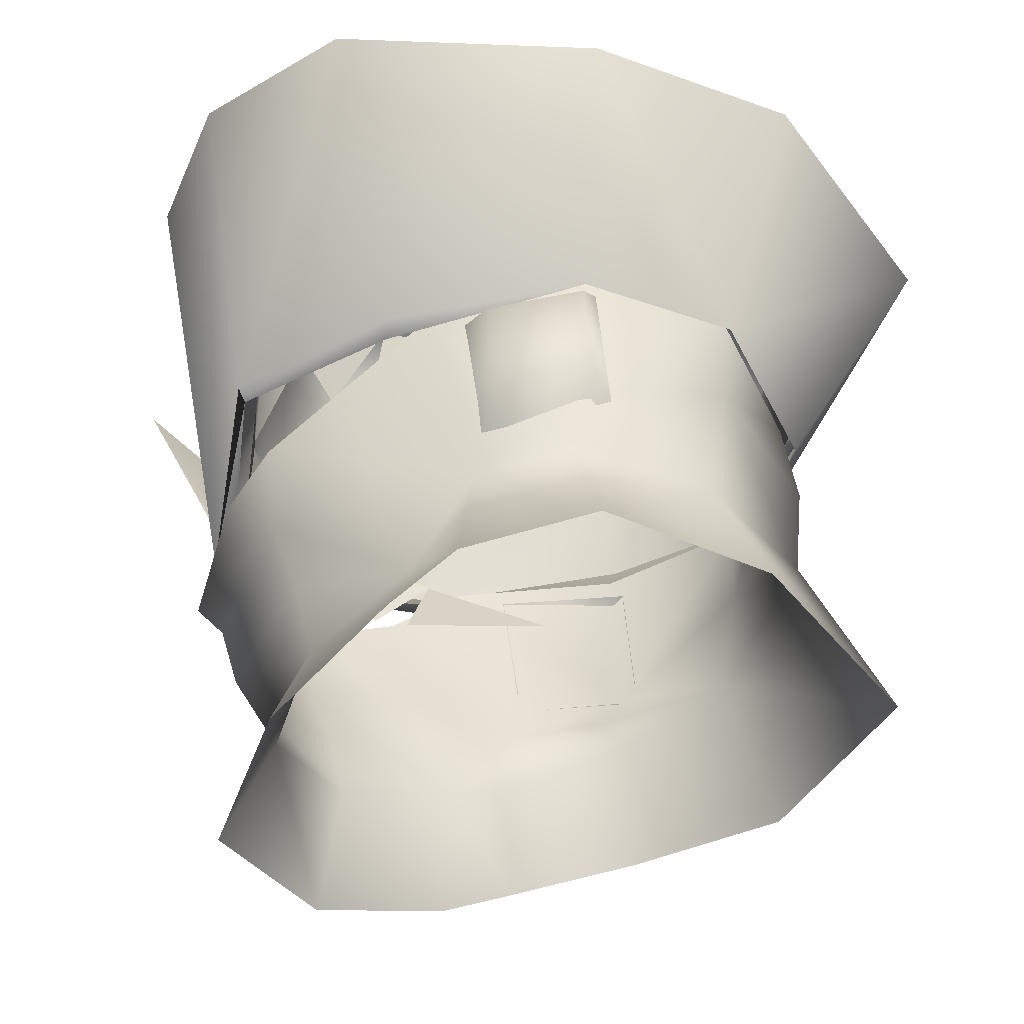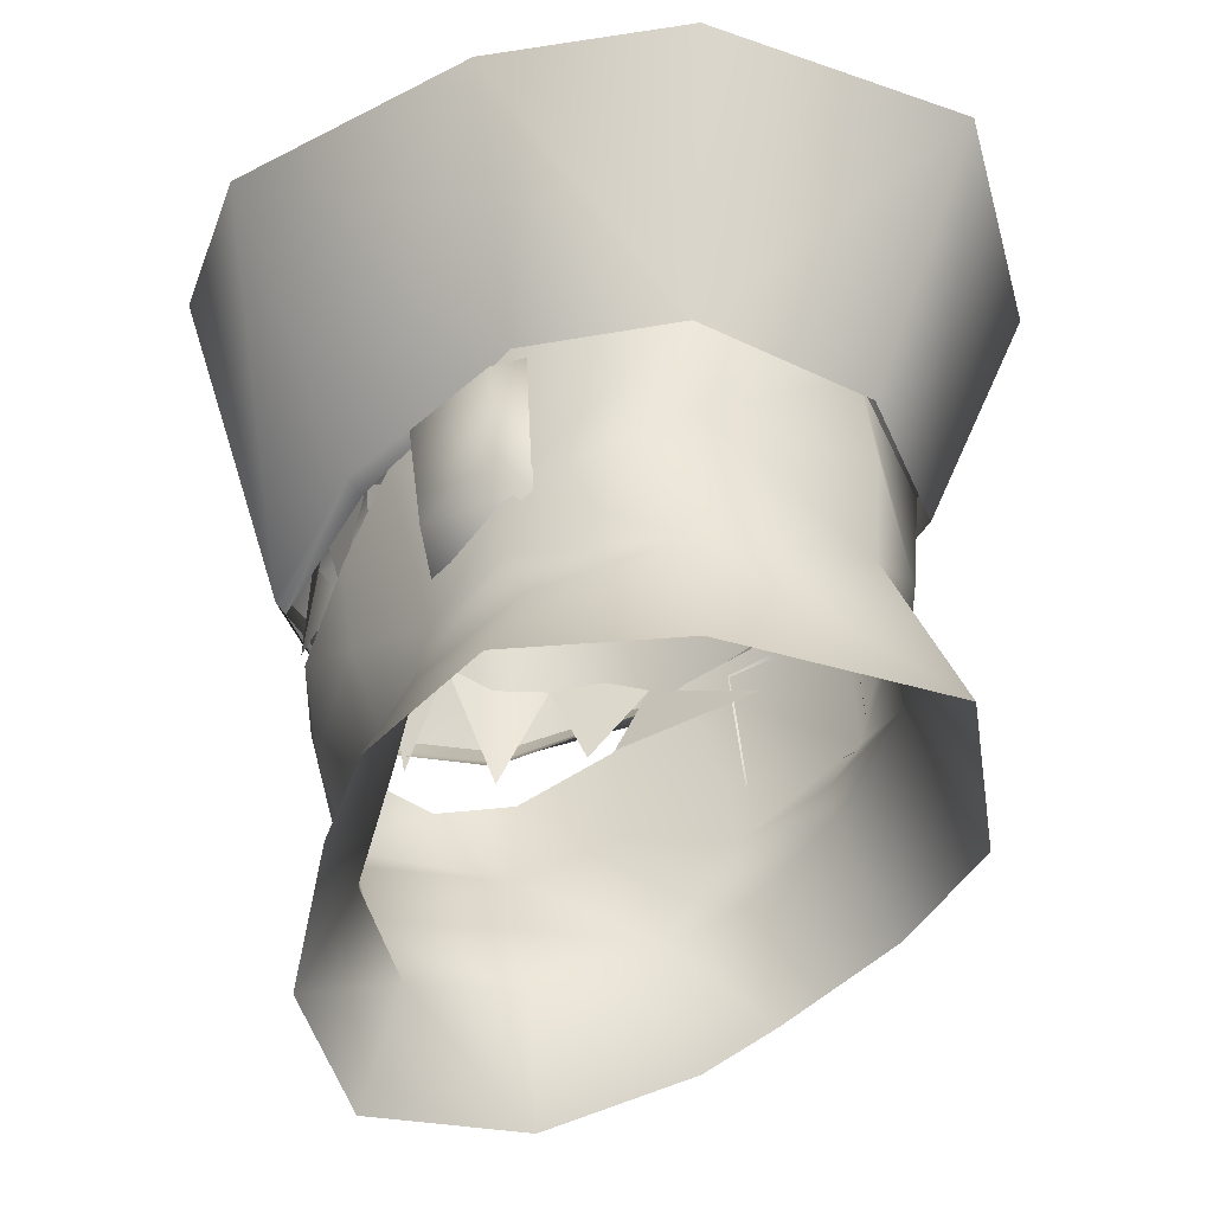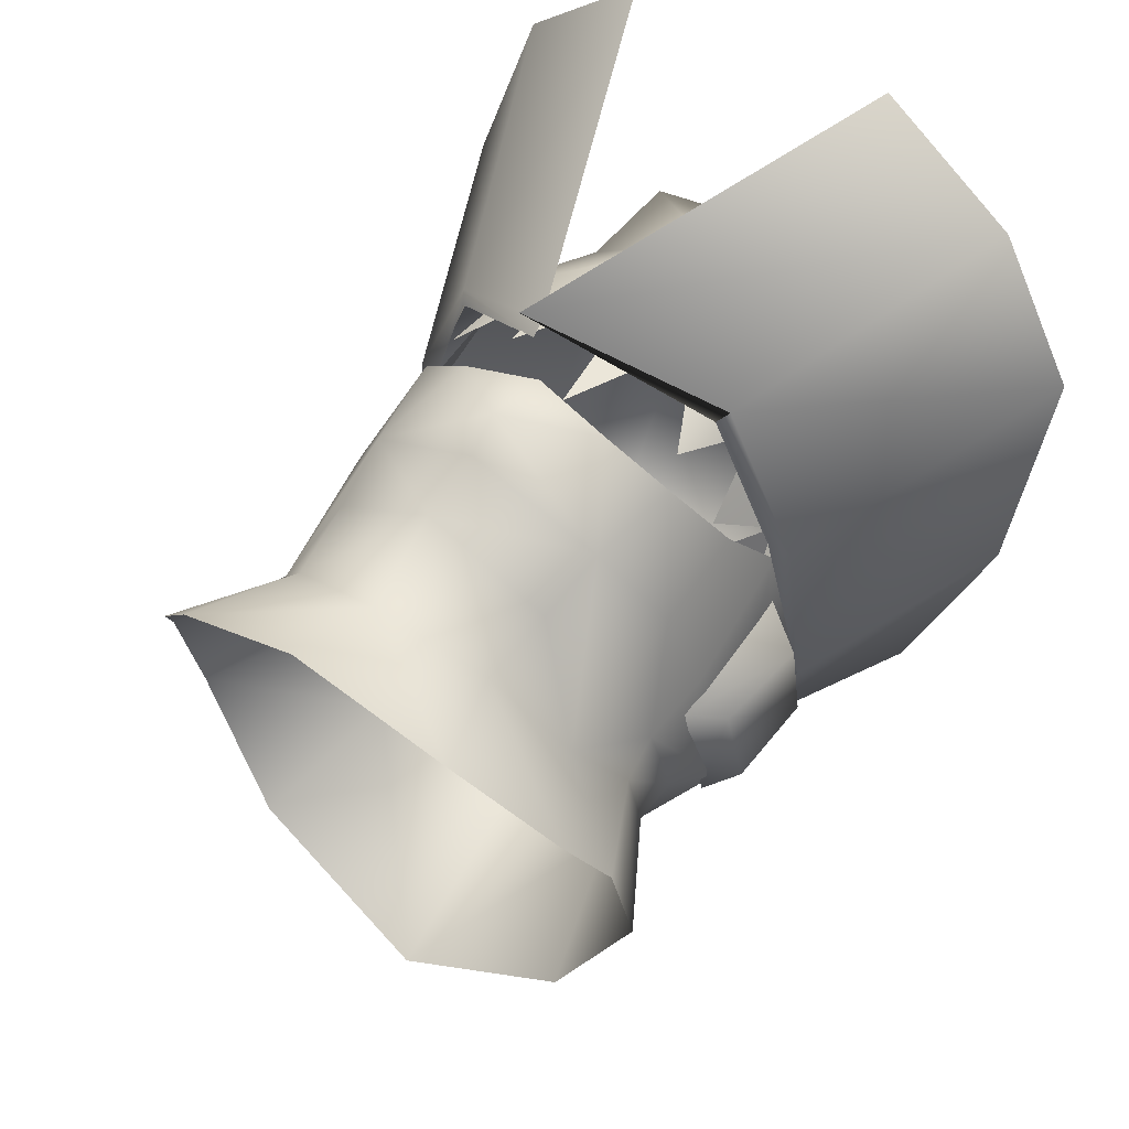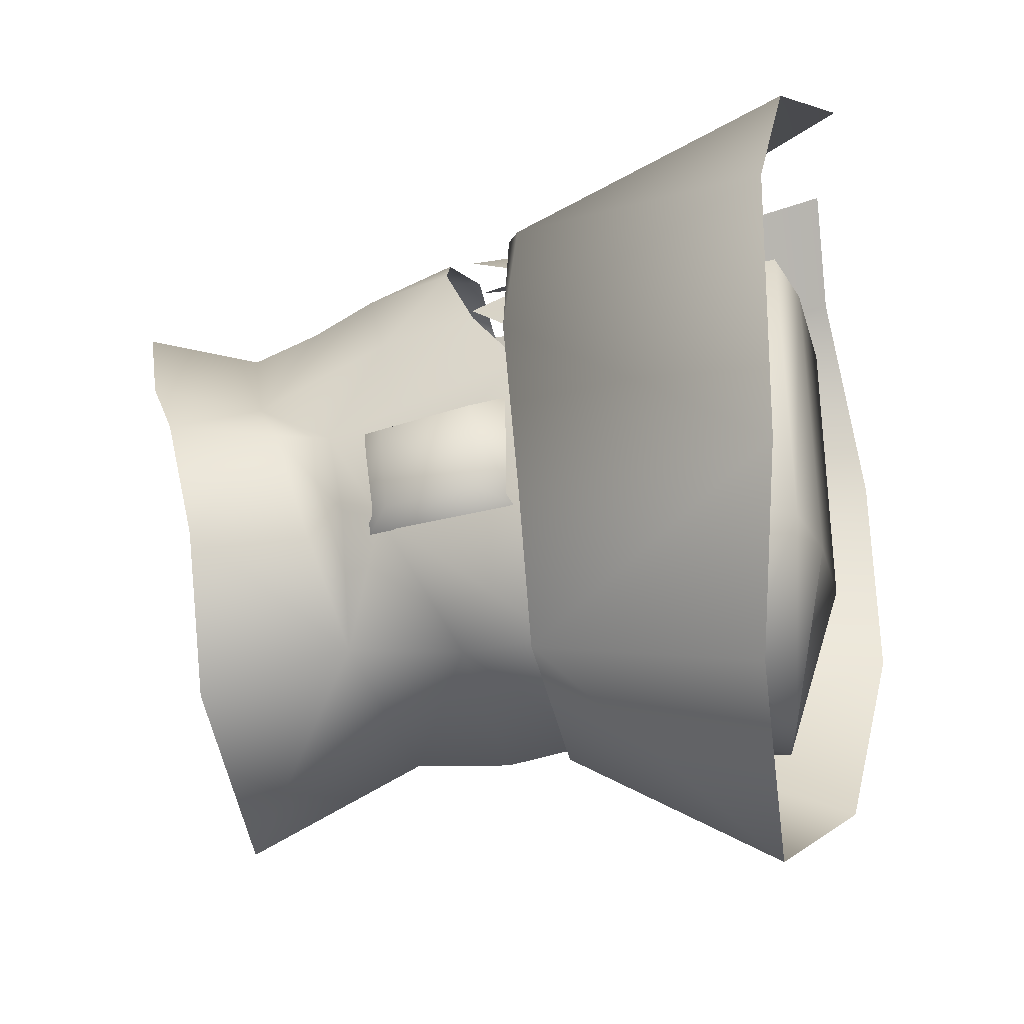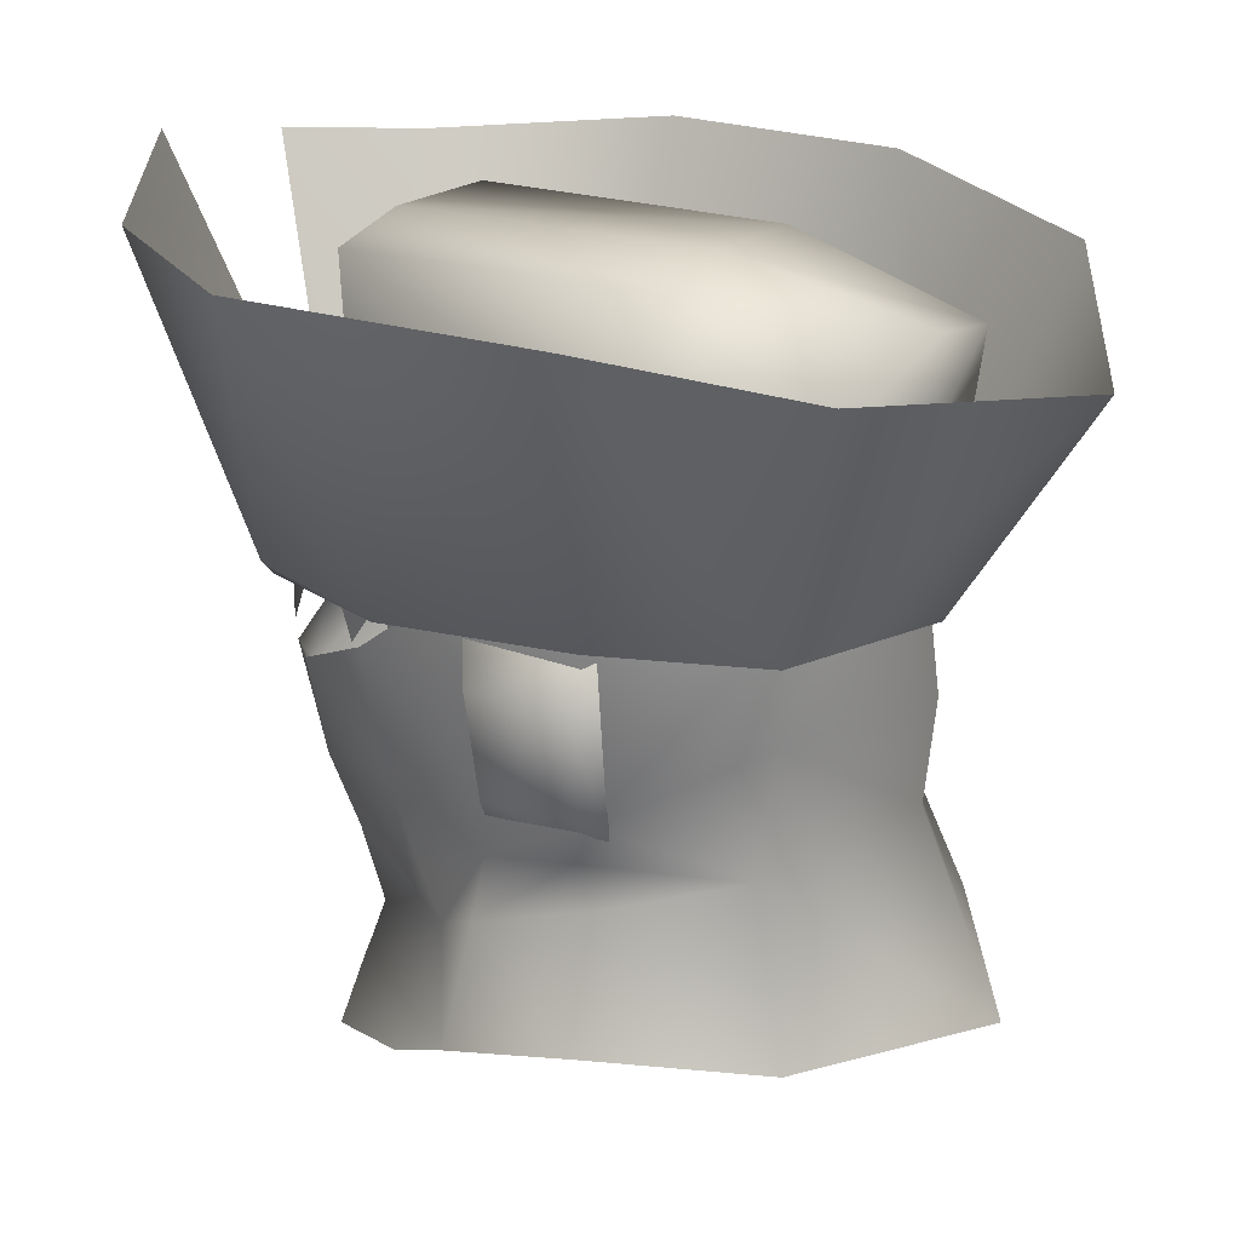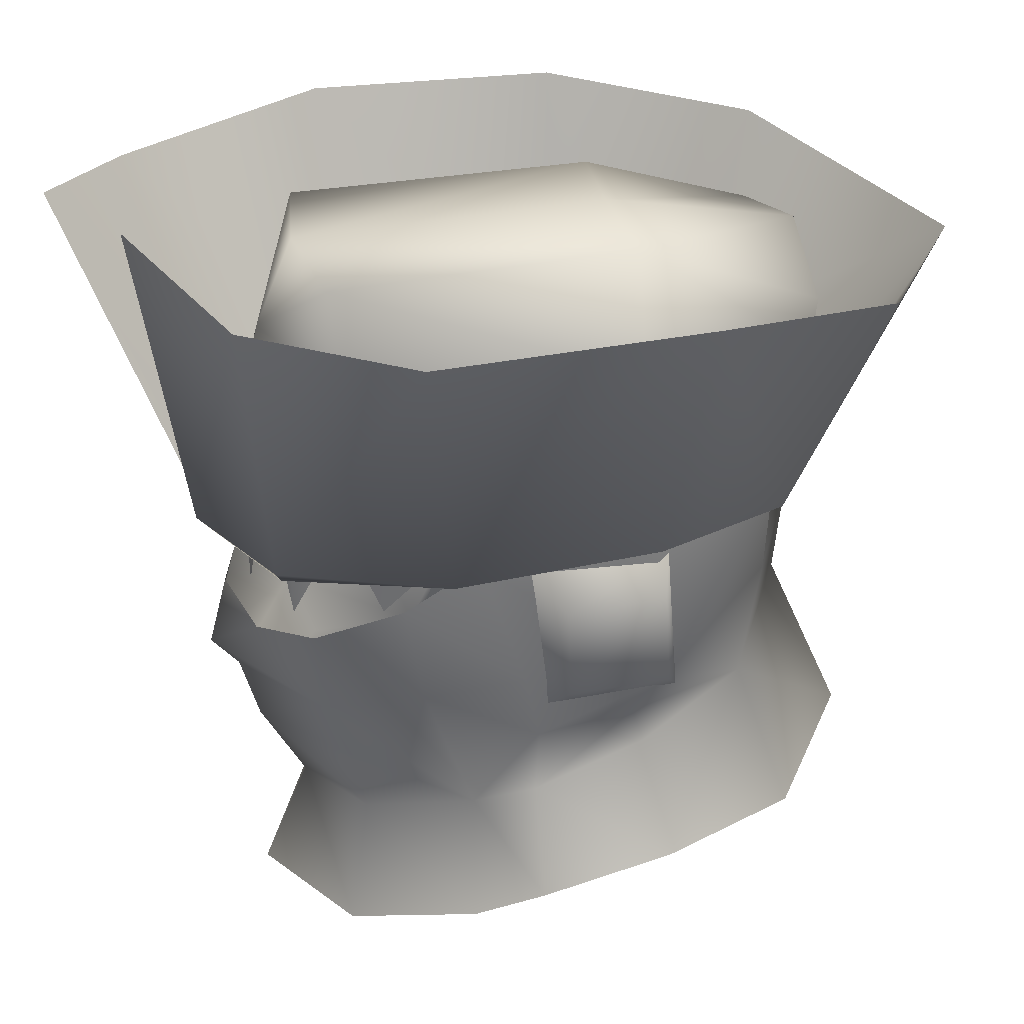
<metadata>
{"format":"obj","ext":"obj","renderer":"f3d","projection":"perspective","resolution":1024,"background":"white","views":[{"elev":-44.3,"azim":95.2,"up":"+Y"},{"elev":-39.5,"azim":130.7,"up":"+Y"},{"elev":50.0,"azim":35.0,"up":"+Z"},{"elev":-25.5,"azim":107.9,"up":"+Z"},{"elev":24.2,"azim":119.2,"up":"+Y"},{"elev":31.6,"azim":77.2,"up":"+Y"}]}
</metadata>
<code>
g mesh00
v 6.048 55.35 6.462
v 6.429 58.62 6.025
v 5.566 58.59 7.832
v -4.721 54.93 9.508
v -4.439 58.83 9.459
v -5.566 58.59 7.832
v 0.6756 53.96 10.56
v 2.647 59.15 10.09
v 0 59.4 10.62
v 7.042 57.87 4.49
v 7.042 57.87 4.49
v 5.932 54.94 5.137
v 7.102 55.46 -0.3181
v 2.647 59.15 10.09
v 4.721 54.93 9.508
v 4.441 59.02 9.587
v 5.566 58.59 7.832
v 0 59.4 10.62
v -2.647 59.15 10.09
v -2.008 54.78 11.28
v -7.042 57.87 4.49
v -6.048 55.35 6.462
v -6.427 58.62 6.025
v -5.566 58.59 7.832
v -7.102 55.46 -0.3181
v -5.932 54.94 5.137
v -7.042 57.87 4.49
v -2.647 59.15 10.09
f 1 2 3
f 4 5 6
f 7 8 9
f 2 1 10
f 11 12 13
f 14 15 16
f 16 15 17
f 18 19 20
f 21 22 23
f 23 22 24
f 25 26 27
f 5 4 28
v 7.456 49.15 -2.871
v 5.314 50.23 -7.152
v 7.683 50.74 -2.378
v 8.458 52.57 -3.299
v -7.297 57.17 4.384
v -8.117 57.31 4.284
v -8.52 58.06 -3.065
v -5.314 50.22 -7.152
v -9.671 45.36 -3.448
v -7.445 49.13 -2.87
v -5.286 56.88 10.01
v 0 64.09 9.727
v -4.442 63.44 7.321
v 7.342 57.63 3.221
v 8.458 52.57 -3.299
v 8.333 58.72 -2.93
v -6.612 51.74 5.158
v -5.102 53.9 8.873
v -6.605 55.54 5.812
v -4.575 50.4 8.538
v -2.937 53.26 10.7
v 7.297 57.17 4.384
v 8.52 58.06 -3.065
v 8.117 57.31 4.284
v -7.268 49.91 1.031
v -7.549 52.59 1.599
v -8.446 52.56 -3.298
v -9.391 56.69 -3.003
v -9.216 53.09 -3.259
v -9.189 56.31 0.4668
v 9.189 56.32 0.4668
v 9.391 56.7 -3.003
v 8.116 57.78 -3.409
v 8.184 52.09 -3.826
v -9.67 66.86 13.37
v -5.56 67.46 16.52
v -1.666 56.02 11.47
v -1.981 55.2 12.19
v 0 57.61 11.33
v -1.666 56.02 11.47
v -1.666 56.02 11.47
v -1.37 55.68 11.83
v -1.409 55.22 11.33
v -5.56 67.46 16.52
v -1.37 55.68 11.83
v -1.666 56.02 11.47
v -7.618 51.54 0.7808
v -7.598 57.26 1.465
v -8.755 52.62 0.2409
v -1.981 55.2 12.19
v -1.666 56.02 11.47
v 5.166 56.59 9.941
v 5.46 57.05 10.16
v 5.46 57.05 10.16
v 5.166 56.59 9.941
v 8.117 57.31 4.284
v 7.297 57.17 4.384
v 7.737 47.81 1.263
v 9.535 44.17 1.318
v 9.671 45.37 -3.448
v 9.671 45.37 -3.448
v 6.736 44.81 -8.889
v 0 44.37 -13.09
v 0 51.18 -10.13
v 6.191 63.83 -2.956
v 4.117 67.23 7.744
v 4.442 63.44 7.321
v -5.713 58.85 -8.3
v 0 58.13 -10.34
v 0.9564 65.76 -15.71
v 5.715 58.85 -8.3
v 8.734 66.99 -10.97
v 11.59 68.22 -3.948
v 4.869 63.6 -9.326
v 4.431 65.19 -9.687
v 3.805 67.5 -3.265
v 4.248 47.88 7.627
v 6.284 46.48 3.309
v 4.575 50.41 8.538
v 6.612 51.75 5.158
v 0 57.4 -10.53
v 0.9564 65.76 -15.71
v 6.086 57.77 -8.248
v 8.734 66.99 -10.97
v 11.59 68.22 -3.948
v -4.248 47.87 7.627
v 0 47.31 10.45
v 0 49.75 11.14
v 7.549 52.6 1.599
v 7.268 49.92 1.031
v 7.737 47.81 1.263
v 9.535 44.17 1.318
v -5.861 58.75 -7.923
v -8.446 52.56 -3.298
v -8.334 58.72 -2.93
v 5.443 54.87 -7.857
v 0 54.94 -10.5
v -1.37 55.68 11.83
v -5.461 56.65 10.21
v -1.409 55.22 11.33
v -5.168 56.19 9.99
v -6.736 44.8 -8.889
v -6.086 57.77 -8.248
v -8.52 58.06 -3.065
v -11.28 68.05 -3.546
v 0 64.09 9.727
v -4.119 67.23 7.744
v -7.342 57.63 3.221
v -8.446 52.56 -3.298
v -8.334 58.72 -2.93
v -5.56 67.46 16.52
v -9.67 66.86 13.37
v -12.74 67.62 5.447
v -6.191 63.83 -2.956
v -3.807 67.5 -3.265
v -4.433 65.19 -9.687
v -0.001167 67.71 -3.028
v -0.001167 66.33 -10.13
v 0 63.07 -9.937
v 0 58.13 -10.34
v -4.869 63.6 -9.326
v -5.713 58.85 -8.3
v -8.242 59.17 -3.129
v -1.666 56.02 11.47
v -11.28 68.05 -3.546
v -8.52 58.06 -3.065
v -8.117 57.31 4.284
v -8.494 66.91 -11.04
v 0.9564 65.76 -15.71
v 0 57.4 -10.53
v 8.755 52.63 0.2409
v 9.228 53.1 -3.259
v 7.618 51.54 0.7808
v 7.598 57.26 1.465
v 8.244 59.17 -3.129
v 7.798 57.81 4.176
v 12.74 68.52 6.01
v 5.284 57.28 9.959
v 9.471 68.79 11.55
v 0 57.61 11.33
v 3.623 69.88 14.42
v -1.981 55.2 12.19
v -7.737 47.8 1.263
v -6.284 46.47 3.309
v -7.268 49.91 1.031
v 3.623 69.88 14.42
v -1.981 55.2 12.19
v 9.471 68.79 11.55
v 5.46 57.05 10.16
v 12.74 68.52 6.01
v 8.117 57.31 4.284
v 8.52 58.06 -3.065
v -8.494 66.91 -11.04
v -11.28 68.05 -3.546
v -8.242 59.17 -3.129
v -12.74 67.62 5.447
v -7.798 57.81 4.176
v -5.286 56.88 10.01
v 7.456 49.15 -2.871
v 7.683 50.74 -2.378
v 7.268 49.92 1.031
v 8.458 52.57 -3.299
v -9.535 44.16 1.318
v -8.474 42.84 3.728
v -3.924 45.11 6.995
v -5.372 40.95 7.94
v 0 44.27 8.78
v 0 40.22 10.52
v 5.372 40.96 7.94
v -7.672 50.73 -2.378
v -7.445 49.13 -2.87
v -7.737 47.8 1.263
v -9.671 45.36 -3.448
v -9.535 44.16 1.318
v -0.001167 67.37 8.338
v -7.672 50.73 -2.378
v -5.443 54.86 -7.857
v 0 58.48 -10.02
v -8.173 52.08 -3.825
v -8.116 57.78 -3.409
v 8.333 58.72 -2.93
v 5.861 58.75 -7.923
v -7.798 57.81 4.176
v 0 57.61 11.33
v 5.284 57.28 9.959
v 7.798 57.81 4.176
v 8.244 59.17 -3.129
v 5.715 58.85 -8.3
v 6.605 55.55 5.812
v 5.102 53.91 8.873
v 2.937 53.28 10.7
v 0 50.93 12.15
v 0 53.6 11.46
v -6.191 63.83 -2.956
v 3.924 45.13 6.995
v 8.474 42.85 3.728
f 29 30 31
f 30 32 31
f 33 34 35
f 36 37 38
f 39 40 41
f 42 43 44
f 45 46 47
f 48 49 46
f 50 51 52
f 53 54 55
f 56 57 58
f 59 60 61
f 61 60 62
f 63 64 65
f 66 67 68
f 69 70 71
f 72 73 74
f 75 76 77
f 78 79 80
f 80 78 81
f 82 83 84
f 84 83 85
f 86 87 88
f 30 29 89
f 89 90 30
f 30 90 91
f 30 91 92
f 93 94 95
f 95 94 40
f 96 97 98
f 98 97 99
f 98 99 100
f 100 99 101
f 102 103 104
f 105 106 107
f 107 106 108
f 109 110 111
f 111 110 112
f 111 112 113
f 114 115 48
f 48 115 116
f 117 108 118
f 118 108 106
f 118 106 119
f 119 106 120
f 121 122 123
f 32 30 124
f 124 30 92
f 124 92 125
f 126 127 128
f 34 33 127
f 127 33 129
f 127 129 128
f 37 36 130
f 131 132 133
f 134 135 41
f 54 136 137
f 137 136 138
f 126 139 127
f 127 139 140
f 127 140 141
f 142 143 144
f 144 143 145
f 144 145 146
f 147 148 149
f 149 148 150
f 149 150 151
f 40 39 152
f 153 154 141
f 141 154 155
f 141 155 127
f 133 156 131
f 131 156 157
f 131 157 158
f 59 159 60
f 60 159 160
f 60 160 62
f 62 160 159
f 62 159 161
f 161 159 59
f 161 59 162
f 162 59 61
f 99 163 101
f 101 163 164
f 101 164 165
f 165 164 166
f 165 166 167
f 167 166 168
f 167 168 169
f 169 168 170
f 171 172 173
f 173 172 45
f 173 45 54
f 54 45 47
f 54 47 136
f 174 175 176
f 176 175 177
f 176 177 178
f 178 177 179
f 178 179 113
f 113 179 180
f 113 180 111
f 98 181 96
f 96 181 182
f 96 182 183
f 183 182 184
f 183 184 185
f 185 184 63
f 185 63 186
f 186 63 65
f 88 187 86
f 86 187 188
f 86 188 189
f 189 188 190
f 189 190 117
f 171 191 172
f 172 191 192
f 172 192 193
f 193 192 194
f 193 194 195
f 195 194 196
f 195 196 197
f 55 198 53
f 53 198 199
f 53 199 200
f 200 199 201
f 200 201 202
f 135 40 203
f 203 40 94
f 203 94 104
f 104 94 93
f 104 93 102
f 38 204 36
f 36 204 122
f 36 122 205
f 205 122 121
f 205 121 206
f 207 57 208
f 208 57 56
f 208 56 76
f 76 56 58
f 76 58 77
f 77 58 57
f 77 57 75
f 75 57 207
f 209 32 210
f 210 32 124
f 210 124 206
f 206 124 125
f 206 125 205
f 205 125 92
f 205 92 36
f 36 92 91
f 36 91 130
f 146 147 144
f 144 147 149
f 144 149 142
f 142 149 151
f 142 151 211
f 152 212 40
f 40 212 213
f 40 213 95
f 95 213 214
f 95 214 93
f 93 214 215
f 93 215 102
f 102 215 216
f 43 42 117
f 117 42 217
f 117 217 108
f 108 217 218
f 108 218 107
f 107 218 219
f 107 219 220
f 220 219 221
f 220 221 49
f 216 148 102
f 102 148 147
f 102 147 103
f 103 147 146
f 103 146 104
f 104 146 145
f 104 145 203
f 203 145 143
f 203 143 135
f 135 143 222
f 135 222 41
f 41 222 211
f 41 211 39
f 46 45 48
f 48 45 172
f 48 172 114
f 114 172 193
f 114 193 115
f 115 193 195
f 115 195 223
f 223 195 197
f 223 197 224
f 49 48 220
f 220 48 116
f 220 116 107
f 107 116 115
f 107 115 105
f 105 115 223
f 105 223 106
f 106 223 224
f 106 224 120

</code>
